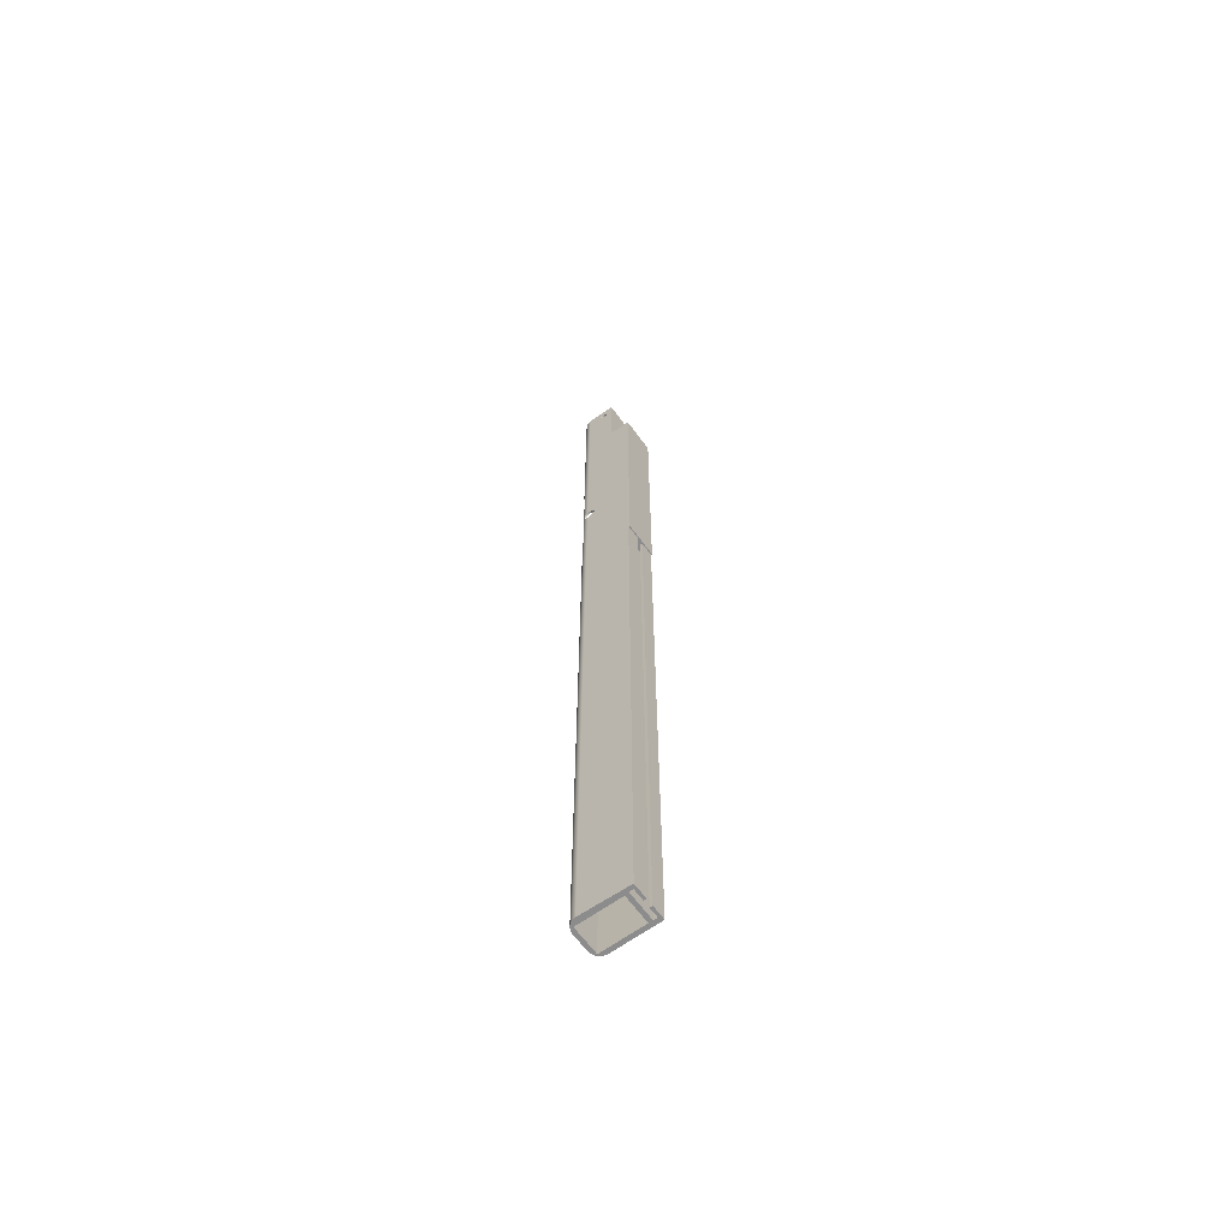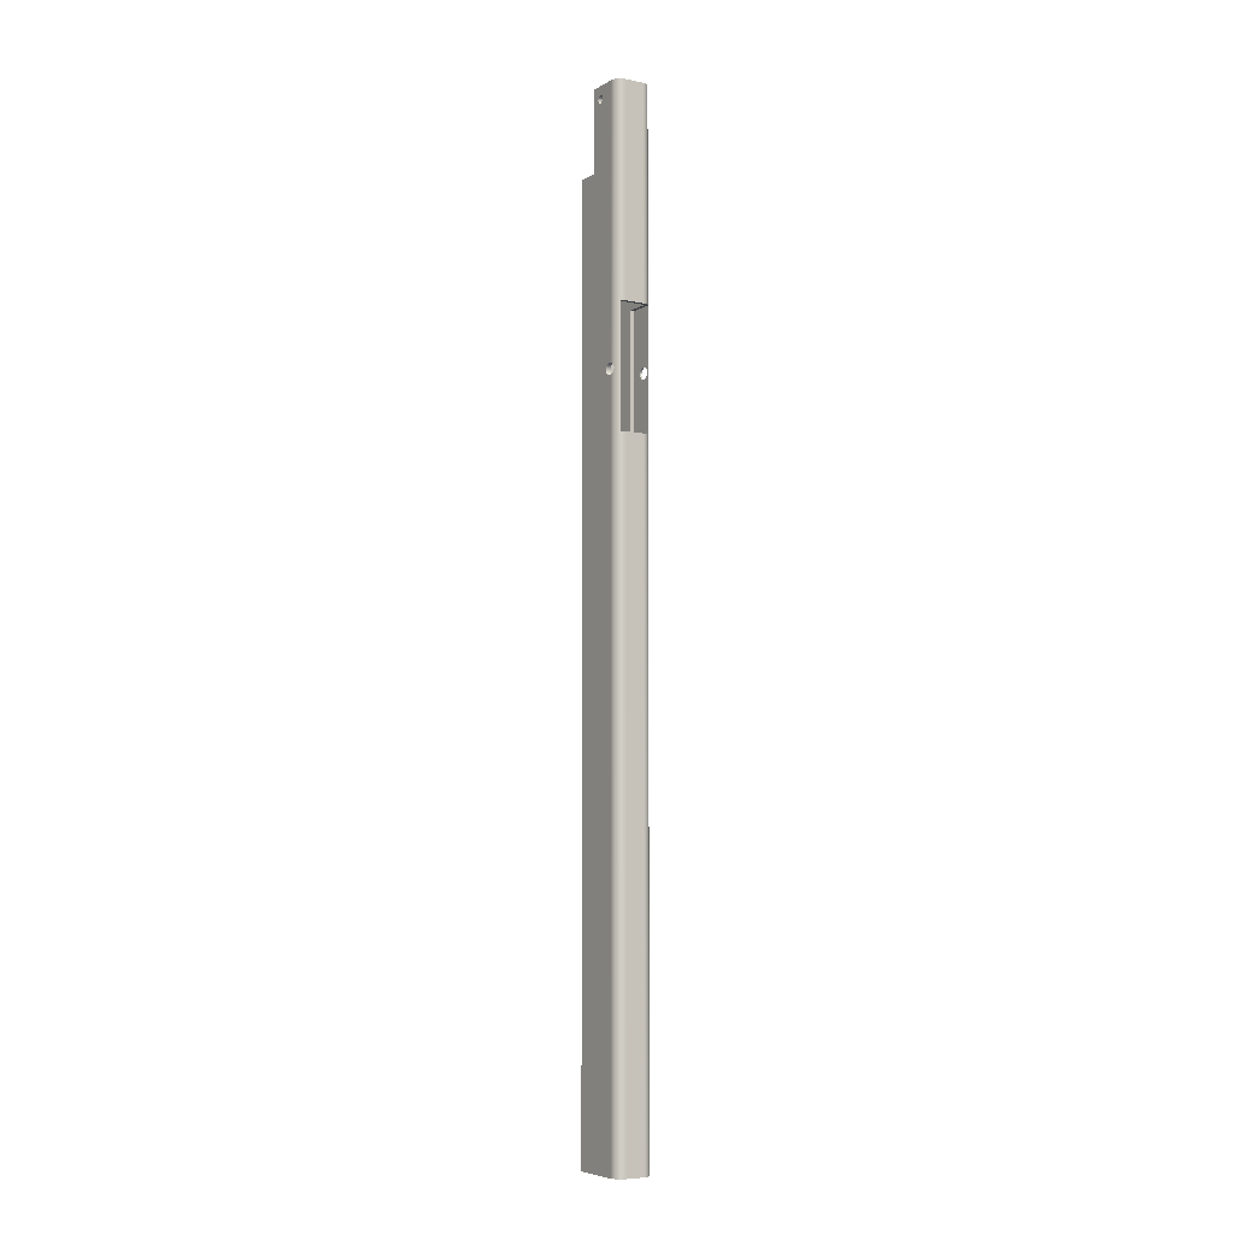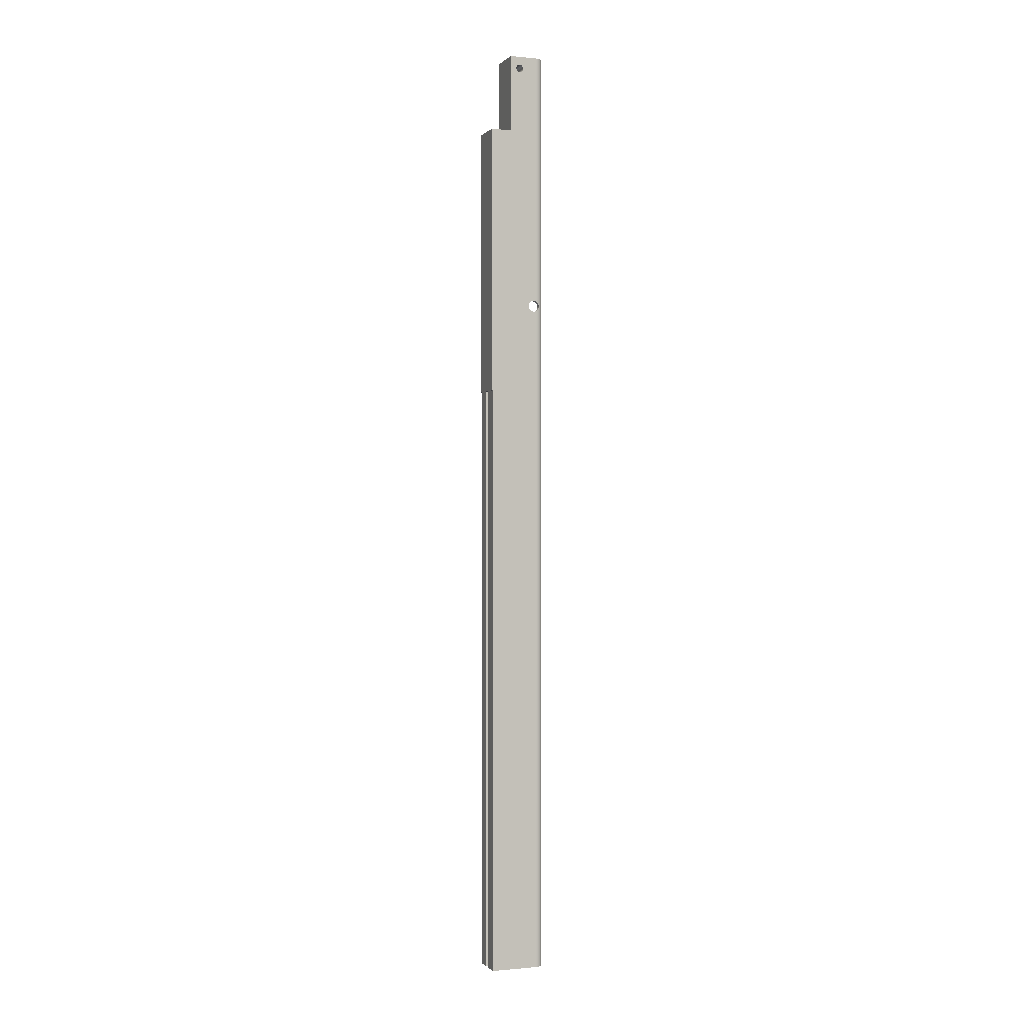
<metadata>
{"format":"obj","ext":"obj","renderer":"f3d","projection":"perspective","resolution":1024,"background":"white","views":[{"elev":-64.3,"azim":-54.0,"up":"+Z"},{"elev":-6.3,"azim":147.7,"up":"+Z"},{"elev":-0.4,"azim":69.8,"up":"+Z"}]}
</metadata>
<code>
v 6.494 41.26 -21.45
v 6.501 41.37 -21.39
v 6.52 41.45 -21.31
v 6.539 41.51 -21.2
v 6.547 41.53 -21.08
v 6.539 41.51 -20.96
v 6.52 41.45 -20.85
v 6.501 41.37 -20.77
v 6.494 41.26 -20.72
v 6.494 41.26 -4.064
v 6.538 41.51 -4.064
v 6.674 41.72 -4.064
v 6.882 41.86 -4.064
v 7.129 41.91 -4.064
v 7.129 41.91 -17.17
v 6.927 41.88 -17.17
v 6.745 41.78 -17.17
v 6.604 41.63 -17.17
v 6.604 41.63 -24.77
v 6.745 41.78 -24.77
v 6.927 41.88 -24.77
v 7.129 41.91 -24.77
v 7.129 41.91 -66.29
v 6.882 41.86 -66.29
v 6.674 41.72 -66.29
v 6.538 41.51 -66.29
v 6.494 41.26 -66.29
v 6.499 41.08 -21.46
v 6.504 40.92 -21.39
v 6.507 40.81 -21.25
v 6.508 40.77 -21.08
v 6.507 40.81 -20.91
v 6.504 40.92 -20.78
v 6.499 41.08 -20.71
v 6.604 41.15 -20.7
v 6.604 40.96 -20.75
v 6.604 40.82 -20.89
v 6.604 40.77 -21.08
v 6.604 40.82 -21.27
v 6.604 40.96 -21.41
v 6.604 41.15 -21.46
v 6.604 41.34 -21.41
v 6.604 41.48 -21.27
v 6.604 41.53 -21.08
v 6.604 41.48 -20.89
v 6.604 41.34 -20.75
v 8.636 38.86 -66.29
v 8.636 41.66 -66.29
v 6.858 41.66 -66.29
v 6.858 38.86 -66.29
v 8.28 41.91 -66.29
v 8.598 41.82 -66.29
v 8.83 41.59 -66.29
v 8.915 41.27 -66.29
v 8.915 38.18 -66.29
v 8.007 38.18 -66.29
v 8.007 38.35 -66.29
v 8.636 38.35 -66.29
v 8.636 38.61 -66.29
v 6.809 38.61 -66.29
v 6.809 38.35 -66.29
v 7.554 38.35 -66.29
v 7.554 38.18 -66.29
v 6.58 38.18 -66.29
v 8.28 41.91 -24.79
v 6.604 40.13 -24.77
v 6.858 40.13 -24.77
v 6.858 41.66 -24.77
v 8.636 41.66 -24.79
v 8.636 41.8 -24.79
v 8.526 41.86 -24.79
v 8.405 41.9 -24.79
v 8.636 41.8 -17.17
v 8.526 41.86 -17.17
v 8.405 41.9 -17.17
v 8.28 41.91 -17.17
v 8.28 41.91 -4.064
v 8.598 41.82 -4.064
v 8.83 41.59 -4.064
v 8.915 41.27 -4.064
v 8.915 41.27 -20.72
v 8.907 41.38 -20.78
v 8.888 41.46 -20.86
v 8.87 41.51 -20.97
v 8.862 41.53 -21.08
v 8.87 41.51 -21.2
v 8.888 41.46 -21.3
v 8.907 41.38 -21.38
v 8.915 41.27 -21.44
v 8.915 41.1 -20.7
v 8.915 40.93 -20.77
v 8.915 40.81 -20.91
v 8.915 40.77 -21.08
v 8.915 40.81 -21.26
v 8.915 40.93 -21.39
v 8.915 41.1 -21.46
v 8.636 41.15 -20.7
v 8.636 41.34 -20.75
v 8.636 41.48 -20.89
v 8.636 41.53 -21.08
v 8.636 41.48 -21.27
v 8.636 41.34 -21.41
v 8.636 41.15 -21.46
v 8.636 40.96 -21.41
v 8.636 40.82 -21.27
v 8.636 40.77 -21.08
v 8.636 40.82 -20.89
v 8.636 40.96 -20.75
v 6.544 39.46 -4.064
v 8.915 39.46 -4.064
v 8.636 41.66 -17.17
v 6.858 41.66 -17.17
v 6.858 40.13 -17.17
v 6.604 40.13 -17.17
v 8.636 38.86 -10.41
v 8.636 41.66 -10.41
v 6.858 41.66 -10.41
v 6.858 38.86 -10.41
v 6.809 38.61 -26.92
v 6.809 38.35 -26.92
v 7.554 38.35 -26.92
v 7.554 38.18 -26.92
v 6.58 38.18 -26.92
v 6.582 38.1 -26.92
v 8.636 38.61 -26.92
v 8.636 38.35 -26.92
v 8.007 38.35 -26.92
v 8.007 38.18 -26.92
v 8.915 38.18 -26.92
v 8.915 38.1 -26.92
v 6.582 38.1 -9.144
v 6.544 39.46 -9.144
v 6.533 39.86 -4.854
v 6.532 39.9 -4.981
v 6.53 39.99 -5.074
v 6.526 40.12 -5.108
v 6.523 40.24 -5.074
v 6.52 40.34 -4.981
v 6.519 40.37 -4.854
v 6.52 40.34 -4.727
v 6.523 40.24 -4.634
v 6.526 40.12 -4.6
v 6.53 39.99 -4.634
v 6.532 39.9 -4.727
v 8.915 38.1 -9.144
v 8.915 39.46 -9.144
v 8.915 39.86 -4.854
v 8.915 39.9 -4.727
v 8.915 39.99 -4.634
v 8.915 40.12 -4.6
v 8.915 40.24 -4.634
v 8.915 40.34 -4.727
v 8.915 40.37 -4.854
v 8.915 40.34 -4.981
v 8.915 40.24 -5.074
v 8.915 40.12 -5.108
v 8.915 39.99 -5.074
v 8.915 39.9 -4.981
g face 0
f 1 2 27
f 27 2 26
f 26 2 3
f 26 3 4
f 4 5 26
f 26 5 19
f 26 19 25
f 25 19 20
f 25 20 24
f 24 20 21
f 24 21 23
f 23 21 22
f 6 11 5
f 5 11 18
f 5 18 19
f 6 7 11
f 11 7 8
f 11 8 10
f 10 8 9
f 11 12 18
f 18 12 17
f 17 12 13
f 17 13 16
f 16 13 14
f 16 14 15
g face 1
f 8 46 9
f 9 46 35
f 9 35 34
f 34 35 36
f 34 36 33
f 33 36 37
f 33 37 32
f 32 37 38
f 32 38 31
f 31 38 30
f 30 38 39
f 30 39 29
f 29 39 40
f 29 40 28
f 28 40 41
f 28 41 1
f 1 41 42
f 1 42 2
f 2 42 3
f 3 42 43
f 3 43 4
f 4 43 44
f 4 44 5
f 5 44 6
f 6 44 45
f 6 45 7
f 7 45 46
f 7 46 8
g face 2
f 48 54 47
f 47 54 55
f 47 55 59
f 59 55 58
f 58 55 56
f 58 56 57
f 49 51 48
f 48 51 52
f 48 52 53
f 50 27 49
f 49 27 26
f 49 26 25
f 47 59 50
f 50 59 60
f 50 60 64
f 64 60 61
f 64 61 63
f 63 61 62
f 25 24 49
f 49 24 23
f 49 23 51
f 53 54 48
f 64 27 50
g face 3
f 22 65 23
f 23 65 51
g face 4
f 65 22 68
f 68 22 21
f 68 21 20
f 20 19 68
f 68 19 67
f 67 19 66
f 68 69 65
f 65 69 72
f 72 69 71
f 71 69 70
g face 5
f 74 78 73
f 73 78 79
f 73 79 70
f 70 79 53
f 70 53 52
f 74 75 78
f 78 75 77
f 77 75 76
f 80 83 79
f 79 83 84
f 79 84 85
f 81 82 80
f 80 82 83
f 79 85 53
f 53 85 86
f 53 86 87
f 53 87 54
f 54 87 88
f 54 88 89
f 51 72 52
f 52 72 71
f 52 71 70
f 51 65 72
g face 6
f 88 102 89
f 89 102 103
f 89 103 96
f 96 103 104
f 96 104 95
f 95 104 105
f 95 105 94
f 94 105 106
f 94 106 93
f 93 106 92
f 92 106 107
f 92 107 91
f 91 107 108
f 91 108 90
f 90 108 97
f 90 97 81
f 81 97 98
f 81 98 82
f 82 98 99
f 82 99 83
f 83 99 84
f 84 99 100
f 84 100 85
f 85 100 86
f 86 100 101
f 86 101 87
f 87 101 102
f 87 102 88
g face 7
f 77 14 10
f 10 14 13
f 10 13 12
f 12 11 10
f 77 10 80
f 80 10 109
f 80 109 110
f 79 78 80
f 80 78 77
g face 8
f 17 112 18
f 18 112 113
f 18 113 114
f 17 16 112
f 112 16 15
f 112 15 76
f 112 76 111
f 111 76 75
f 111 75 74
f 74 73 111
g face 9
f 18 44 19
f 19 44 43
f 19 43 42
f 114 36 18
f 18 36 35
f 18 35 46
f 66 38 114
f 114 38 37
f 114 37 36
f 19 40 66
f 66 40 39
f 66 39 38
f 46 45 18
f 18 45 44
f 42 41 19
f 19 41 40
g face 10
f 67 66 113
f 113 66 114
g face 11
f 70 69 73
f 73 69 111
f 111 69 100
f 111 100 99
f 48 104 69
f 69 104 103
f 69 103 102
f 47 106 48
f 48 106 105
f 48 105 104
f 47 115 106
f 106 115 116
f 106 116 107
f 107 116 108
f 108 116 97
f 97 116 98
f 98 116 111
f 98 111 99
f 102 101 69
f 69 101 100
g face 12
f 68 49 69
f 69 49 48
g face 13
f 112 111 117
f 117 111 116
g face 14
f 47 50 115
f 115 50 118
g face 15
f 112 117 113
f 113 117 118
f 113 118 67
f 67 118 50
f 67 50 49
f 49 68 67
g face 16
f 117 116 118
f 118 116 115
g face 17
f 61 60 120
f 120 60 119
g face 18
f 62 61 121
f 121 61 120
g face 19
f 63 62 122
f 122 62 121
g face 20
f 64 63 123
f 123 63 122
g face 21
f 123 122 124
f 124 122 130
f 130 122 128
f 130 128 129
f 122 121 128
f 128 121 127
f 127 121 125
f 127 125 126
f 120 119 121
f 121 119 125
g face 22
f 56 55 128
f 128 55 129
g face 23
f 57 56 127
f 127 56 128
g face 24
f 58 57 126
f 126 57 127
g face 25
f 59 58 125
f 125 58 126
g face 26
f 60 59 119
f 119 59 125
g face 27
f 9 34 10
f 10 34 33
f 10 33 32
f 10 32 139
f 139 32 31
f 139 31 138
f 138 31 137
f 137 31 136
f 136 31 135
f 135 31 132
f 135 132 134
f 134 132 133
f 133 132 109
f 133 109 144
f 144 109 143
f 143 109 142
f 142 109 10
f 142 10 141
f 141 10 140
f 140 10 139
f 30 27 31
f 31 27 123
f 31 123 132
f 132 123 131
f 131 123 124
f 30 29 27
f 27 29 28
f 27 28 1
f 27 64 123
g face 28
f 124 130 131
f 131 130 145
g face 29
f 146 110 132
f 132 110 109
g face 30
f 145 146 131
f 131 146 132
g face 31
f 89 96 54
f 54 96 95
f 54 95 94
f 94 93 54
f 54 93 129
f 54 129 55
f 92 153 93
f 93 153 154
f 93 154 155
f 153 92 80
f 80 92 91
f 80 91 90
f 90 81 80
f 110 150 80
f 80 150 151
f 80 151 152
f 146 147 110
f 110 147 148
f 110 148 149
f 145 129 146
f 146 129 93
f 146 93 157
f 157 93 156
f 156 93 155
f 145 130 129
f 149 150 110
f 152 153 80
f 157 158 146
f 146 158 147
g face 32
f 148 147 133
f 133 147 158
f 133 158 134
f 134 158 157
f 134 157 135
f 135 157 156
f 135 156 136
f 136 156 155
f 136 155 137
f 137 155 154
f 137 154 138
f 138 154 153
f 138 153 139
f 139 153 140
f 140 153 152
f 140 152 141
f 141 152 151
f 141 151 142
f 142 151 150
f 142 150 143
f 143 150 149
f 143 149 144
f 144 149 148
f 144 148 133
g face 33
f 14 77 15
f 15 77 76
g halfedge 0 edge 0
l 9 8 7 6 5 4 3 2 1
g halfedge 1 edge 0
l 1 2 3 4 5 6 7 8 9
g halfedge 2 edge 1
l 10 9
g halfedge 3 edge 1
l 9 10
g halfedge 4 edge 2
l 14 13 12 11 10
g halfedge 5 edge 2
l 10 11 12 13 14
g halfedge 6 edge 3
l 15 14
g halfedge 7 edge 3
l 14 15
g halfedge 8 edge 4
l 18 17 16 15
g halfedge 9 edge 4
l 15 16 17 18
g halfedge 10 edge 5
l 19 18
g halfedge 11 edge 5
l 18 19
g halfedge 12 edge 6
l 22 21 20 19
g halfedge 13 edge 6
l 19 20 21 22
g halfedge 14 edge 7
l 23 22
g halfedge 15 edge 7
l 22 23
g halfedge 16 edge 8
l 27 26 25 24 23
g halfedge 17 edge 8
l 23 24 25 26 27
g halfedge 18 edge 9
l 1 27
g halfedge 19 edge 9
l 27 1
g halfedge 20 edge 10
l 9 34 33 32 31 30 29 28 1
g halfedge 21 edge 10
l 1 28 29 30 31 32 33 34 9
g halfedge 22 edge 11
l 35 46 45 44 43 42 41 40 39 38 37 36 35
g halfedge 23 edge 11
l 35 36 37 38 39 40 41 42 43 44 45 46 35
g halfedge 24 edge 12
l 47 48
g halfedge 25 edge 12
l 48 47
g halfedge 26 edge 13
l 48 49
g halfedge 27 edge 13
l 49 48
g halfedge 28 edge 14
l 49 50
g halfedge 29 edge 14
l 50 49
g halfedge 30 edge 15
l 50 47
g halfedge 31 edge 15
l 47 50
g halfedge 32 edge 16
l 51 23
g halfedge 33 edge 16
l 23 51
g halfedge 34 edge 17
l 51 52 53 54
g halfedge 35 edge 17
l 54 53 52 51
g halfedge 36 edge 18
l 55 54
g halfedge 37 edge 18
l 54 55
g halfedge 38 edge 19
l 55 56
g halfedge 39 edge 19
l 56 55
g halfedge 40 edge 20
l 56 57
g halfedge 41 edge 20
l 57 56
g halfedge 42 edge 21
l 57 58
g halfedge 43 edge 21
l 58 57
g halfedge 44 edge 22
l 58 59
g halfedge 45 edge 22
l 59 58
g halfedge 46 edge 23
l 59 60
g halfedge 47 edge 23
l 60 59
g halfedge 48 edge 24
l 60 61
g halfedge 49 edge 24
l 61 60
g halfedge 50 edge 25
l 61 62
g halfedge 51 edge 25
l 62 61
g halfedge 52 edge 26
l 62 63
g halfedge 53 edge 26
l 63 62
g halfedge 54 edge 27
l 63 64
g halfedge 55 edge 27
l 64 63
g halfedge 56 edge 28
l 27 64
g halfedge 57 edge 28
l 64 27
g halfedge 58 edge 29
l 22 65
g halfedge 59 edge 29
l 65 22
g halfedge 60 edge 30
l 65 51
g halfedge 61 edge 30
l 51 65
g halfedge 62 edge 31
l 66 19
g halfedge 63 edge 31
l 19 66
g halfedge 64 edge 32
l 66 67
g halfedge 65 edge 32
l 67 66
g halfedge 66 edge 33
l 68 67
g halfedge 67 edge 33
l 67 68
g halfedge 68 edge 34
l 69 68
g halfedge 69 edge 34
l 68 69
g halfedge 70 edge 35
l 69 70
g halfedge 71 edge 35
l 70 69
g halfedge 72 edge 36
l 70 71 72 65
g halfedge 73 edge 36
l 65 72 71 70
g halfedge 74 edge 37
l 76 75 74 73
g halfedge 75 edge 37
l 73 74 75 76
g halfedge 76 edge 38
l 77 76
g halfedge 77 edge 38
l 76 77
g halfedge 78 edge 39
l 80 79 78 77
g halfedge 79 edge 39
l 77 78 79 80
g halfedge 80 edge 40
l 81 80
g halfedge 81 edge 40
l 80 81
g halfedge 82 edge 41
l 89 88 87 86 85 84 83 82 81
g halfedge 83 edge 41
l 81 82 83 84 85 86 87 88 89
g halfedge 84 edge 42
l 54 89
g halfedge 85 edge 42
l 89 54
g halfedge 86 edge 43
l 73 70
g halfedge 87 edge 43
l 70 73
g halfedge 88 edge 44
l 89 96 95 94 93 92 91 90 81
g halfedge 89 edge 44
l 81 90 91 92 93 94 95 96 89
g halfedge 90 edge 45
l 97 108 107 106 105 104 103 102 101 100 99 98 97
g halfedge 91 edge 45
l 97 98 99 100 101 102 103 104 105 106 107 108 97
g halfedge 92 edge 46
l 10 109
g halfedge 93 edge 46
l 109 10
g halfedge 94 edge 47
l 109 110
g halfedge 95 edge 47
l 110 109
g halfedge 96 edge 48
l 110 80
g halfedge 97 edge 48
l 80 110
g halfedge 98 edge 49
l 77 14
g halfedge 99 edge 49
l 14 77
g halfedge 100 edge 50
l 76 15
g halfedge 101 edge 50
l 15 76
g halfedge 102 edge 51
l 111 73
g halfedge 103 edge 51
l 73 111
g halfedge 104 edge 52
l 112 111
g halfedge 105 edge 52
l 111 112
g halfedge 106 edge 53
l 113 112
g halfedge 107 edge 53
l 112 113
g halfedge 108 edge 54
l 113 114
g halfedge 109 edge 54
l 114 113
g halfedge 110 edge 55
l 18 114
g halfedge 111 edge 55
l 114 18
g halfedge 112 edge 56
l 114 66
g halfedge 113 edge 56
l 66 114
g halfedge 114 edge 57
l 67 113
g halfedge 115 edge 57
l 113 67
g halfedge 116 edge 58
l 48 69
g halfedge 117 edge 58
l 69 48
g halfedge 118 edge 59
l 115 47
g halfedge 119 edge 59
l 47 115
g halfedge 120 edge 60
l 115 116
g halfedge 121 edge 60
l 116 115
g halfedge 122 edge 61
l 111 116
g halfedge 123 edge 61
l 116 111
g halfedge 124 edge 62
l 68 49
g halfedge 125 edge 62
l 49 68
g halfedge 126 edge 63
l 116 117
g halfedge 127 edge 63
l 117 116
g halfedge 128 edge 64
l 117 112
g halfedge 129 edge 64
l 112 117
g halfedge 130 edge 65
l 118 50
g halfedge 131 edge 65
l 50 118
g halfedge 132 edge 66
l 118 115
g halfedge 133 edge 66
l 115 118
g halfedge 134 edge 67
l 117 118
g halfedge 135 edge 67
l 118 117
g halfedge 136 edge 68
l 60 119
g halfedge 137 edge 68
l 119 60
g halfedge 138 edge 69
l 119 120
g halfedge 139 edge 69
l 120 119
g halfedge 140 edge 70
l 61 120
g halfedge 141 edge 70
l 120 61
g halfedge 142 edge 71
l 120 121
g halfedge 143 edge 71
l 121 120
g halfedge 144 edge 72
l 62 121
g halfedge 145 edge 72
l 121 62
g halfedge 146 edge 73
l 121 122
g halfedge 147 edge 73
l 122 121
g halfedge 148 edge 74
l 122 63
g halfedge 149 edge 74
l 63 122
g halfedge 150 edge 75
l 122 123
g halfedge 151 edge 75
l 123 122
g halfedge 152 edge 76
l 64 123
g halfedge 153 edge 76
l 123 64
g halfedge 154 edge 77
l 123 124
g halfedge 155 edge 77
l 124 123
g halfedge 156 edge 78
l 125 119
g halfedge 157 edge 78
l 119 125
g halfedge 158 edge 79
l 126 125
g halfedge 159 edge 79
l 125 126
g halfedge 160 edge 80
l 127 126
g halfedge 161 edge 80
l 126 127
g halfedge 162 edge 81
l 128 127
g halfedge 163 edge 81
l 127 128
g halfedge 164 edge 82
l 129 128
g halfedge 165 edge 82
l 128 129
g halfedge 166 edge 83
l 130 129
g halfedge 167 edge 83
l 129 130
g halfedge 168 edge 84
l 124 130
g halfedge 169 edge 84
l 130 124
g halfedge 170 edge 85
l 129 55
g halfedge 171 edge 85
l 55 129
g halfedge 172 edge 86
l 56 128
g halfedge 173 edge 86
l 128 56
g halfedge 174 edge 87
l 57 127
g halfedge 175 edge 87
l 127 57
g halfedge 176 edge 88
l 58 126
g halfedge 177 edge 88
l 126 58
g halfedge 178 edge 89
l 59 125
g halfedge 179 edge 89
l 125 59
g halfedge 180 edge 90
l 131 124
g halfedge 181 edge 90
l 124 131
g halfedge 182 edge 91
l 131 132
g halfedge 183 edge 91
l 132 131
g halfedge 184 edge 92
l 132 109
g halfedge 185 edge 92
l 109 132
g halfedge 186 edge 93
l 133 134 135 136 137 138 139 140 141 142 143 144 133
g halfedge 187 edge 93
l 133 144 143 142 141 140 139 138 137 136 135 134 133
g halfedge 188 edge 94
l 130 145
g halfedge 189 edge 94
l 145 130
g halfedge 190 edge 95
l 145 131
g halfedge 191 edge 95
l 131 145
g halfedge 192 edge 96
l 110 146
g halfedge 193 edge 96
l 146 110
g halfedge 194 edge 97
l 146 132
g halfedge 195 edge 97
l 132 146
g halfedge 196 edge 98
l 146 145
g halfedge 197 edge 98
l 145 146
g halfedge 198 edge 99
l 147 148 149 150 151 152 153 154 155 156 157 158 147
g halfedge 199 edge 99
l 147 158 157 156 155 154 153 152 151 150 149 148 147
g vertex 0
p 1
g vertex 1
p 9
g vertex 2
p 10
g vertex 3
p 14
g vertex 4
p 15
g vertex 5
p 18
g vertex 6
p 19
g vertex 7
p 22
g vertex 8
p 23
g vertex 9
p 27
g vertex 10
p 35
g vertex 11
p 47
g vertex 12
p 48
g vertex 13
p 49
g vertex 14
p 50
g vertex 15
p 51
g vertex 16
p 54
g vertex 17
p 55
g vertex 18
p 56
g vertex 19
p 57
g vertex 20
p 58
g vertex 21
p 59
g vertex 22
p 60
g vertex 23
p 61
g vertex 24
p 62
g vertex 25
p 63
g vertex 26
p 64
g vertex 27
p 65
g vertex 28
p 66
g vertex 29
p 67
g vertex 30
p 68
g vertex 31
p 69
g vertex 32
p 70
g vertex 33
p 73
g vertex 34
p 76
g vertex 35
p 77
g vertex 36
p 80
g vertex 37
p 81
g vertex 38
p 89
g vertex 39
p 97
g vertex 40
p 109
g vertex 41
p 110
g vertex 42
p 111
g vertex 43
p 112
g vertex 44
p 113
g vertex 45
p 114
g vertex 46
p 115
g vertex 47
p 116
g vertex 48
p 117
g vertex 49
p 118
g vertex 50
p 119
g vertex 51
p 120
g vertex 52
p 121
g vertex 53
p 122
g vertex 54
p 123
g vertex 55
p 124
g vertex 56
p 125
g vertex 57
p 126
g vertex 58
p 127
g vertex 59
p 128
g vertex 60
p 129
g vertex 61
p 130
g vertex 62
p 131
g vertex 63
p 132
g vertex 64
p 133
g vertex 65
p 145
g vertex 66
p 146
g vertex 67
p 147

</code>
